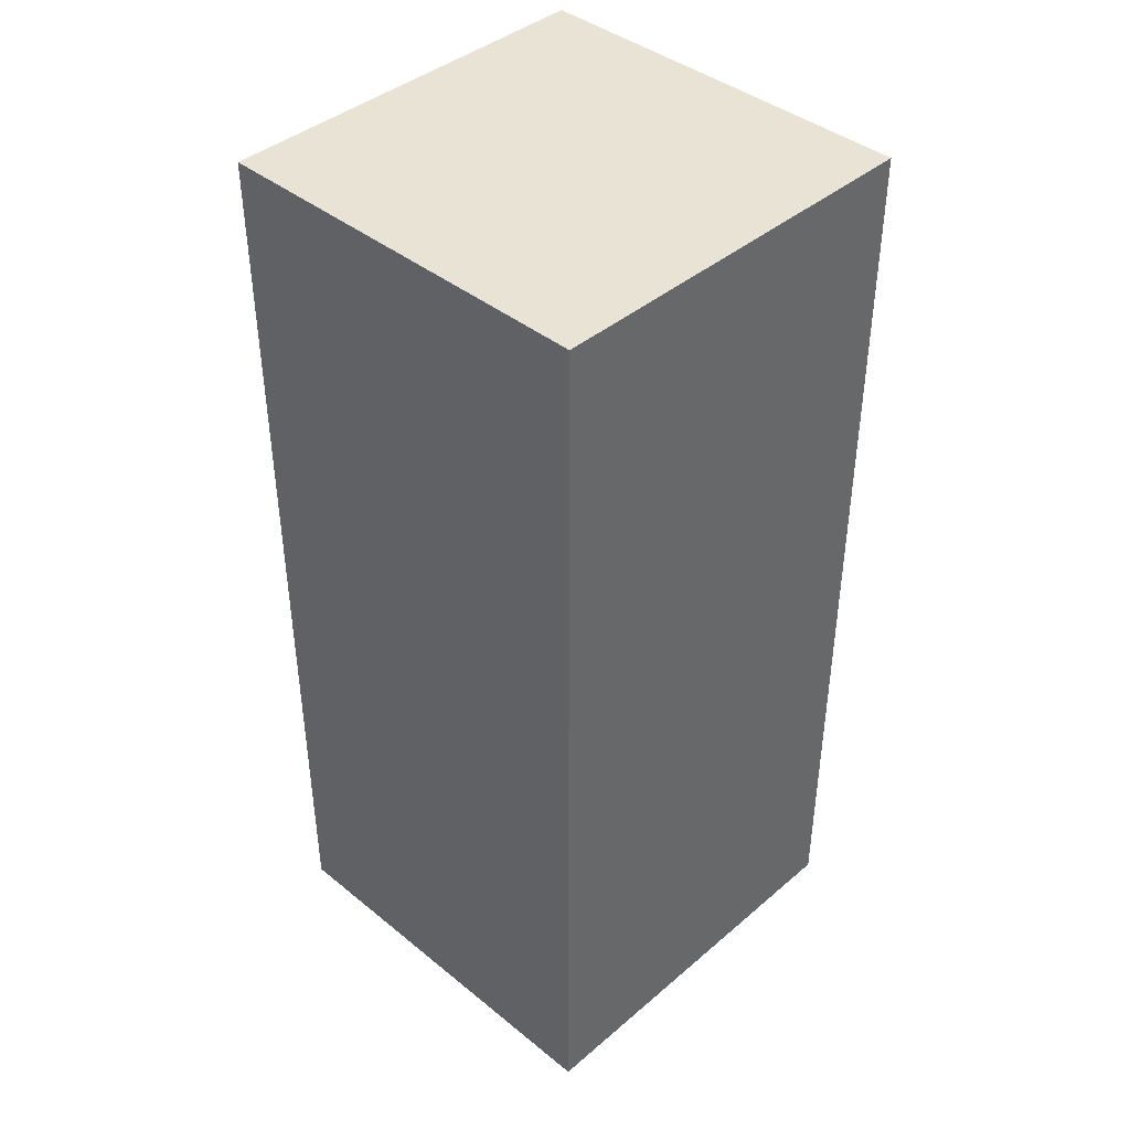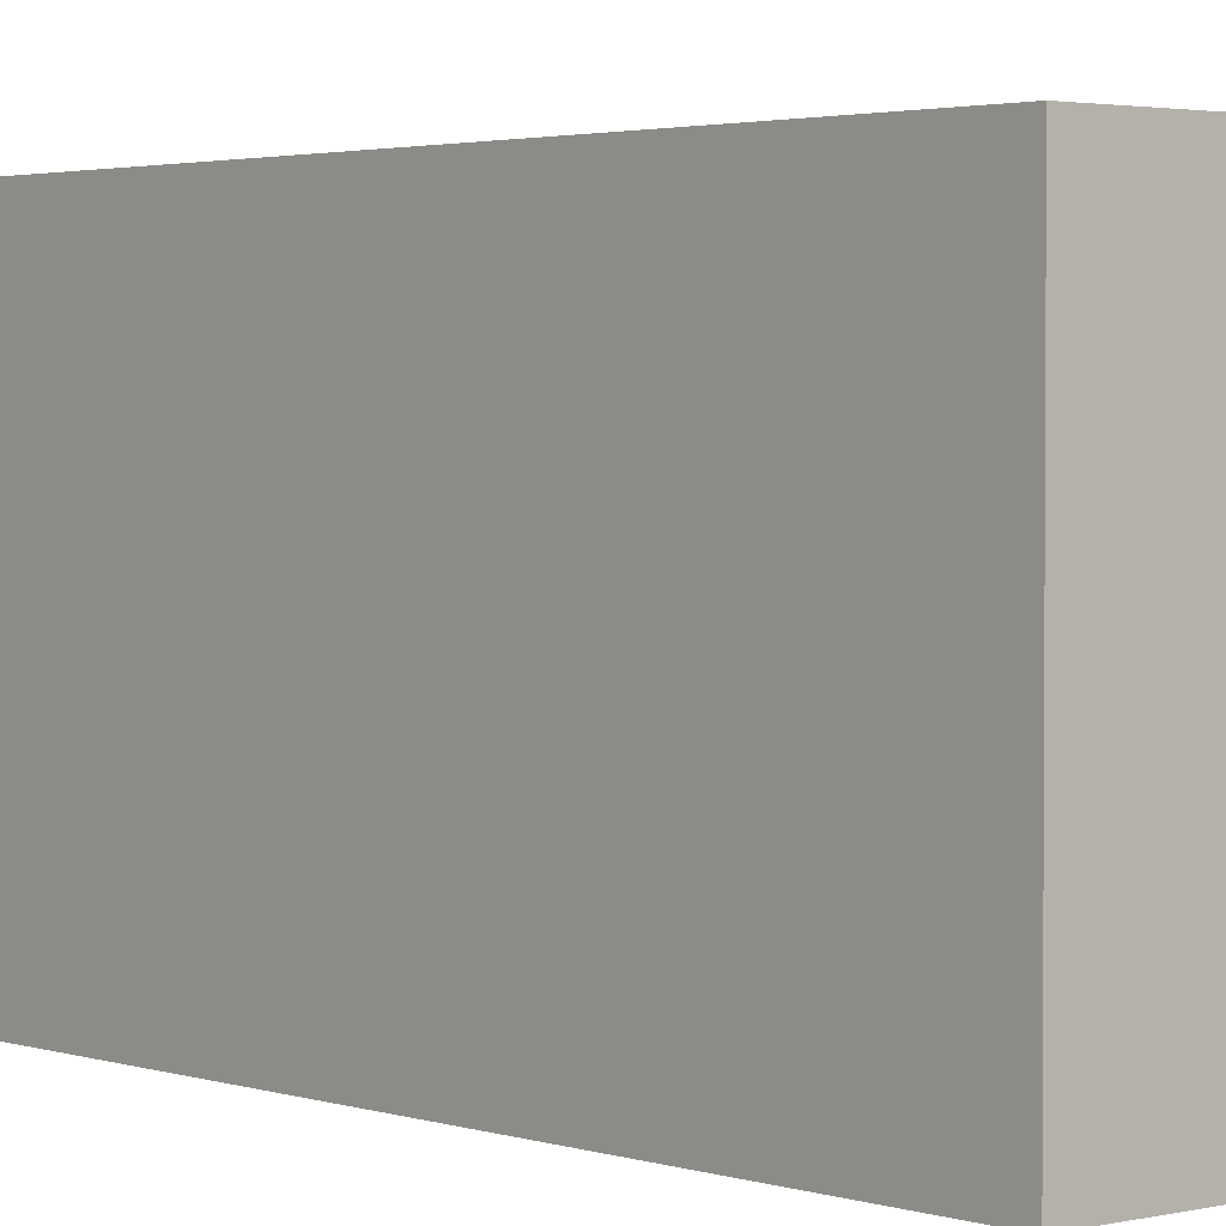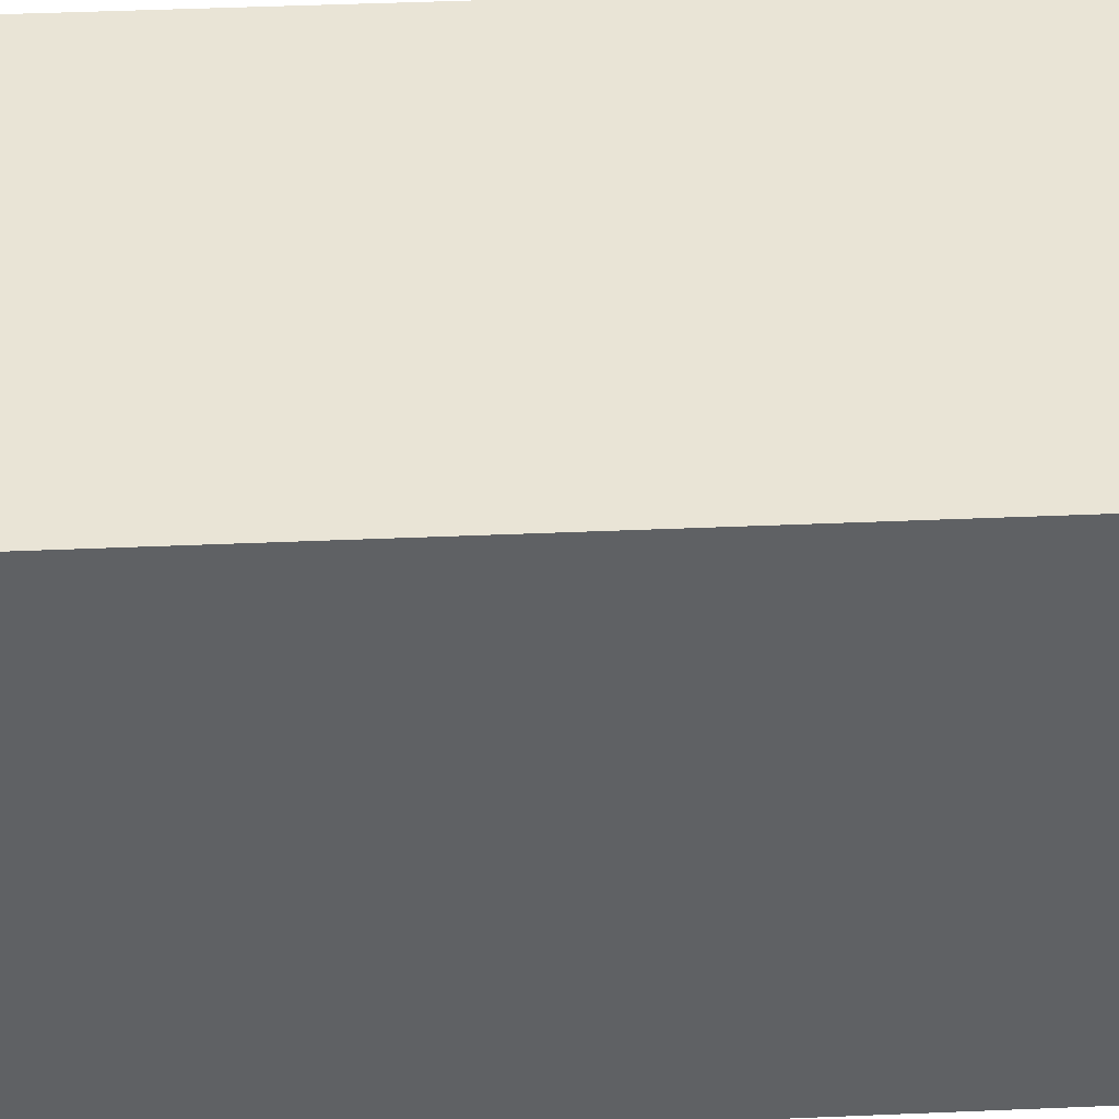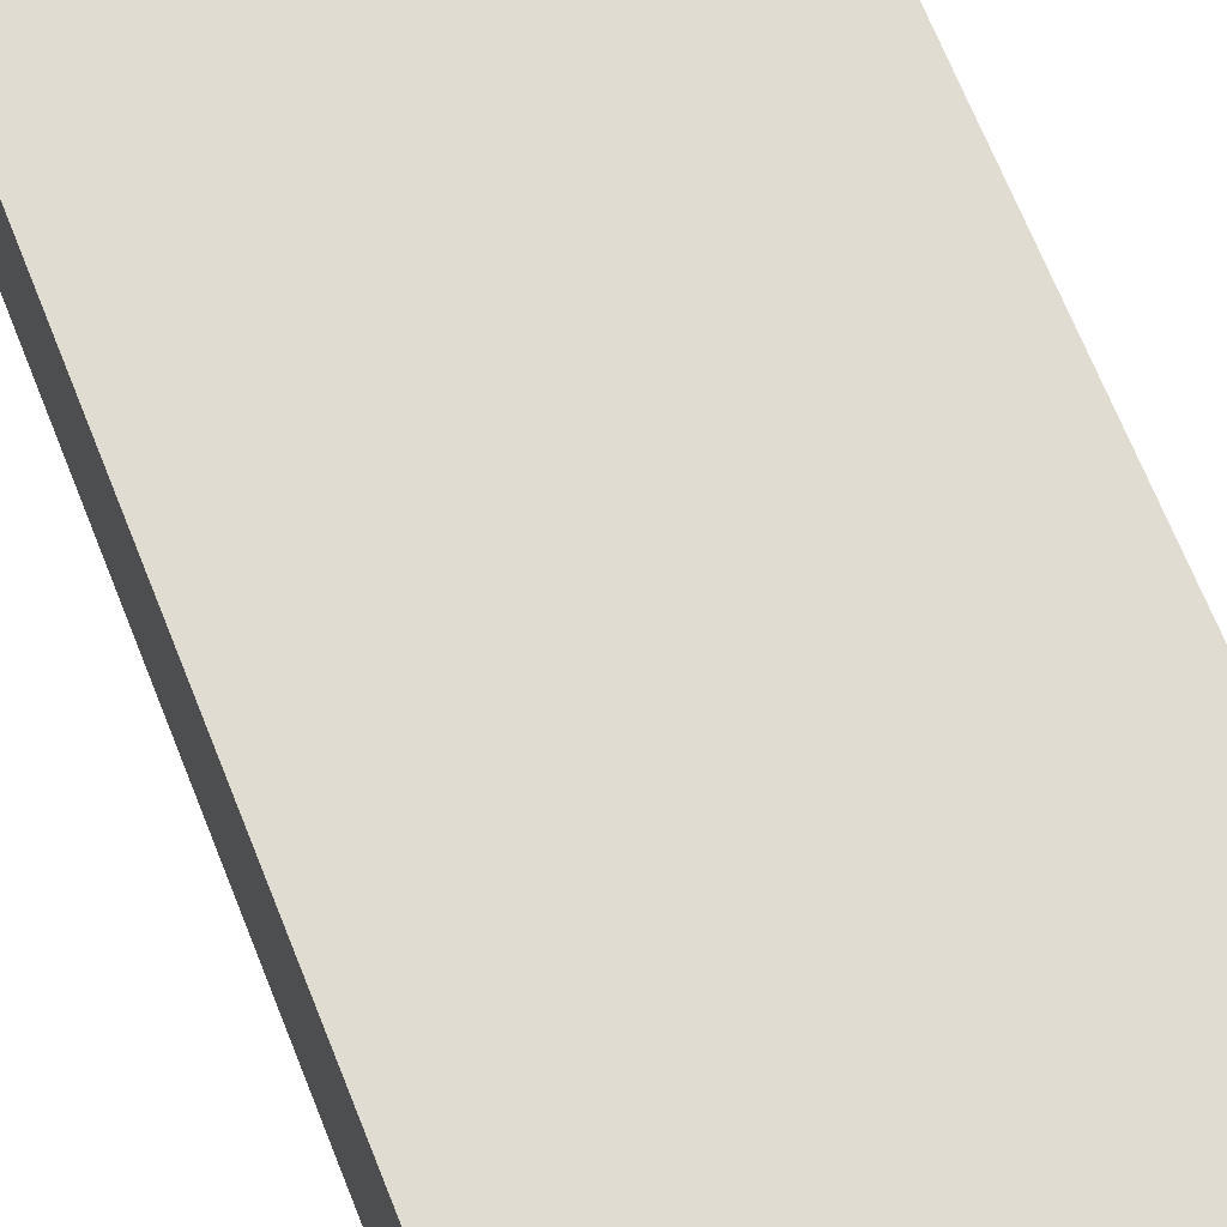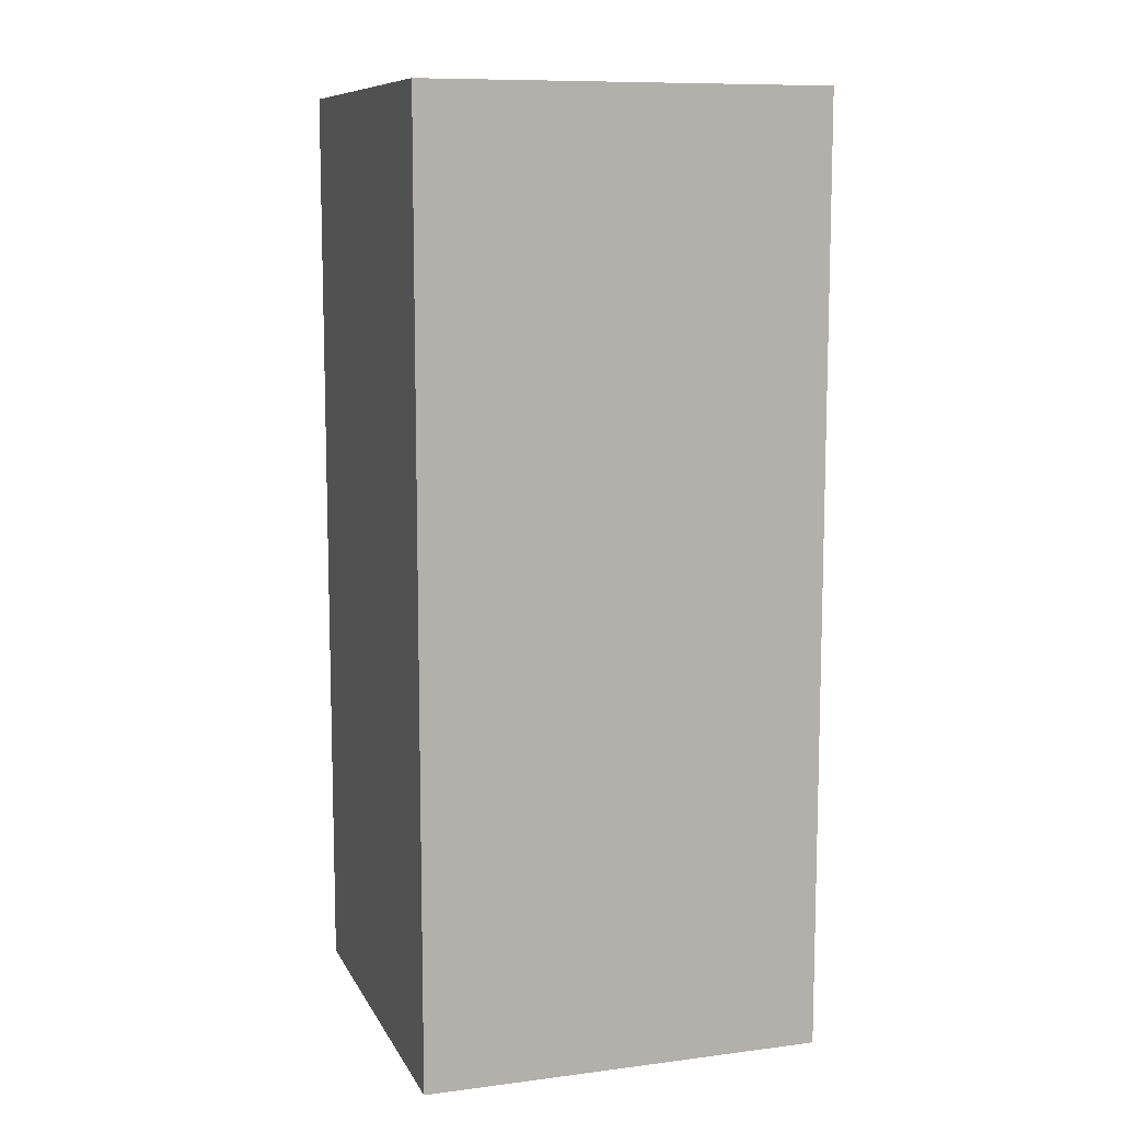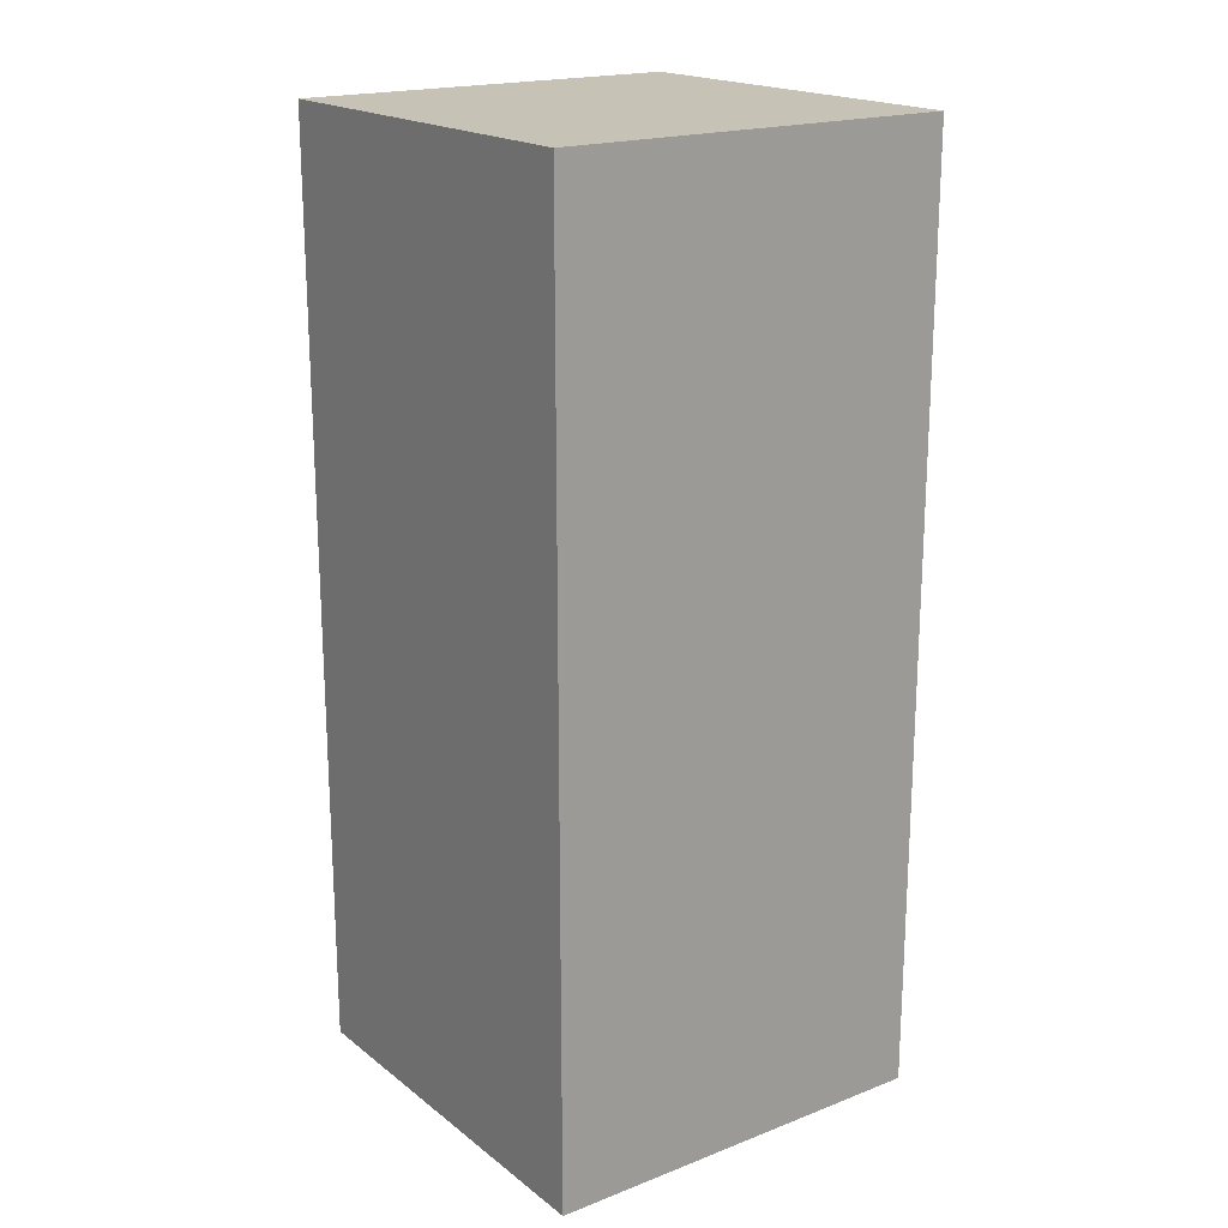
<metadata>
{"format":"obj","ext":"obj","renderer":"f3d","projection":"perspective","resolution":1024,"background":"white","views":[{"elev":41.3,"azim":134.3,"up":"+Y"},{"elev":2.4,"azim":139.4,"up":"+Z"},{"elev":42.6,"azim":87.1,"up":"+Z"},{"elev":69.3,"azim":-21.8,"up":"+Z"},{"elev":9.9,"azim":162.0,"up":"+Y"},{"elev":19.2,"azim":54.2,"up":"+Y"}]}
</metadata>
<code>
o arm_plate_right
v 0.1875 0.9375 -0.5625
v -0.1875 0.9375 -0.5625
v 0.1875 0.0625 -0.5625
v -0.1875 0.0625 -0.5625
v -0.1875 0.9375 -0.1875
v 0.1875 0.9375 -0.1875
v -0.1875 0.0625 -0.1875
v 0.1875 0.0625 -0.1875
f 4 7 5 2
f 3 4 2 1
f 8 3 1 6
f 7 8 6 5
f 6 1 2 5
f 7 4 3 8

</code>
